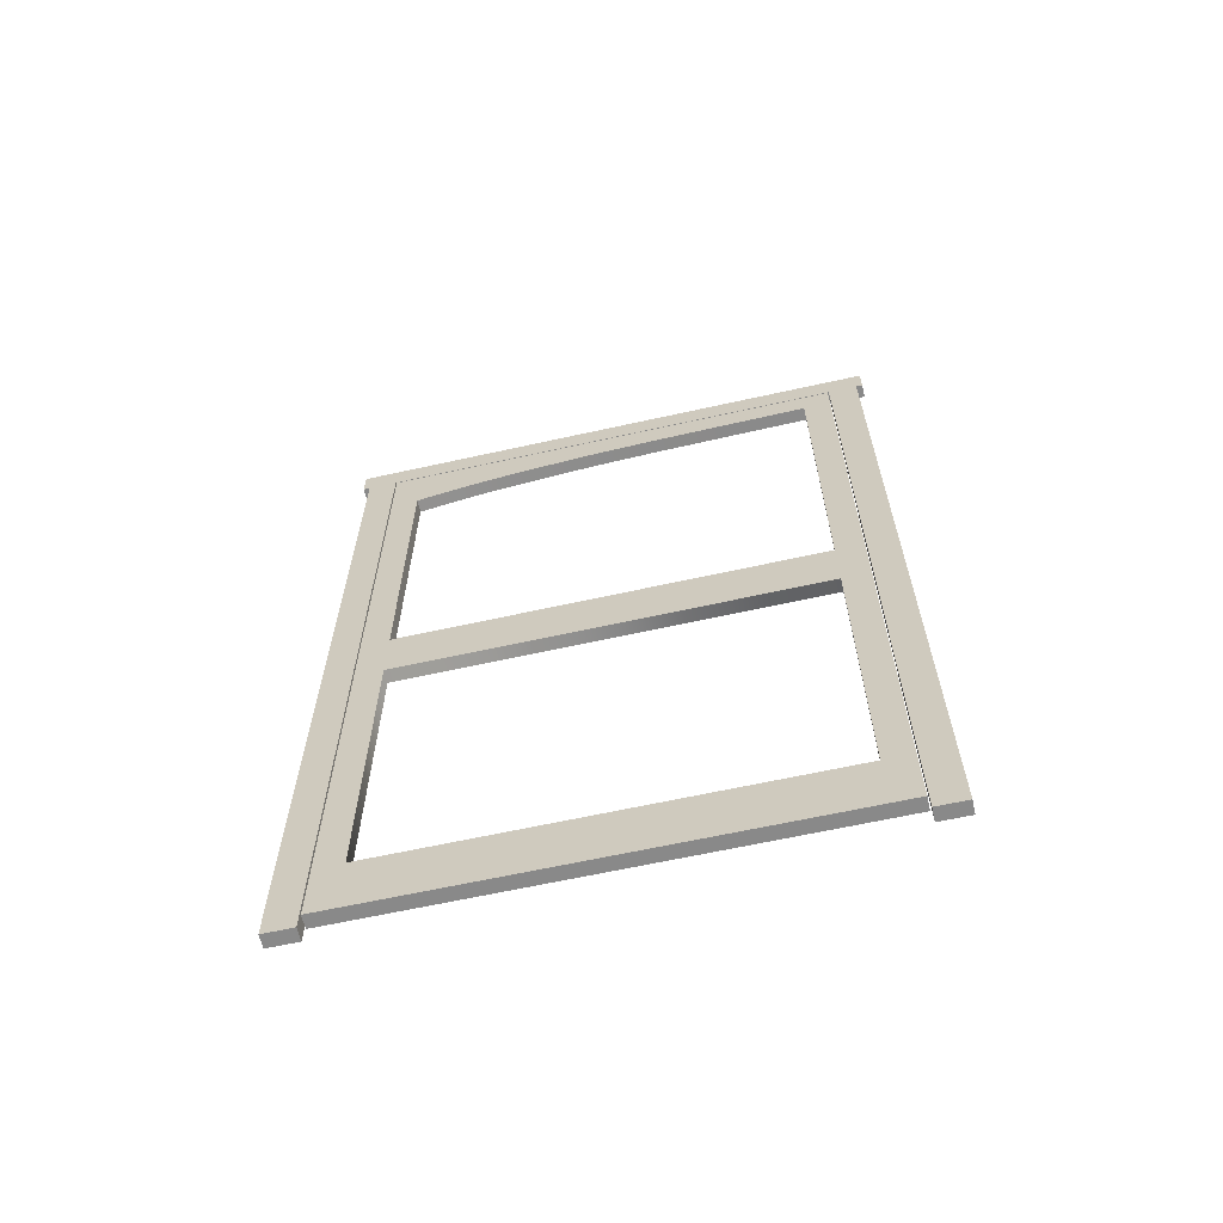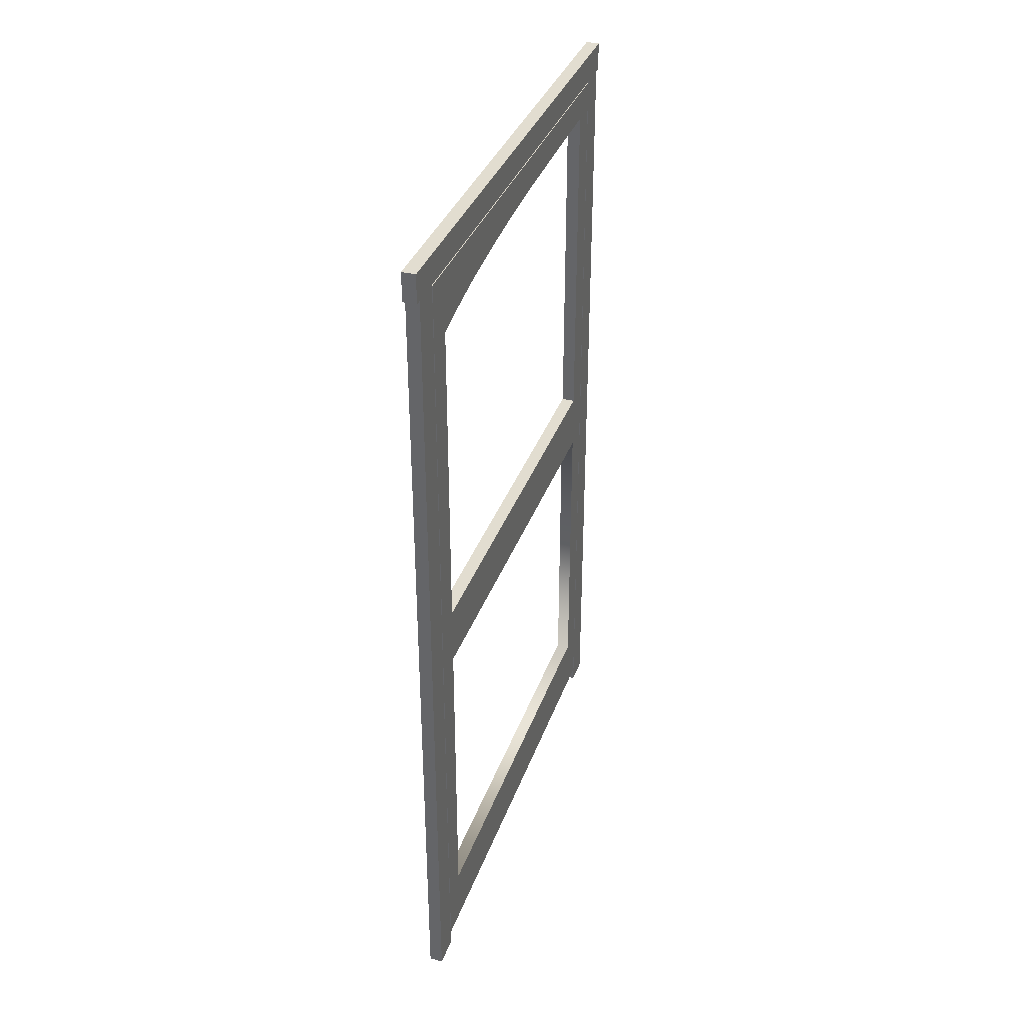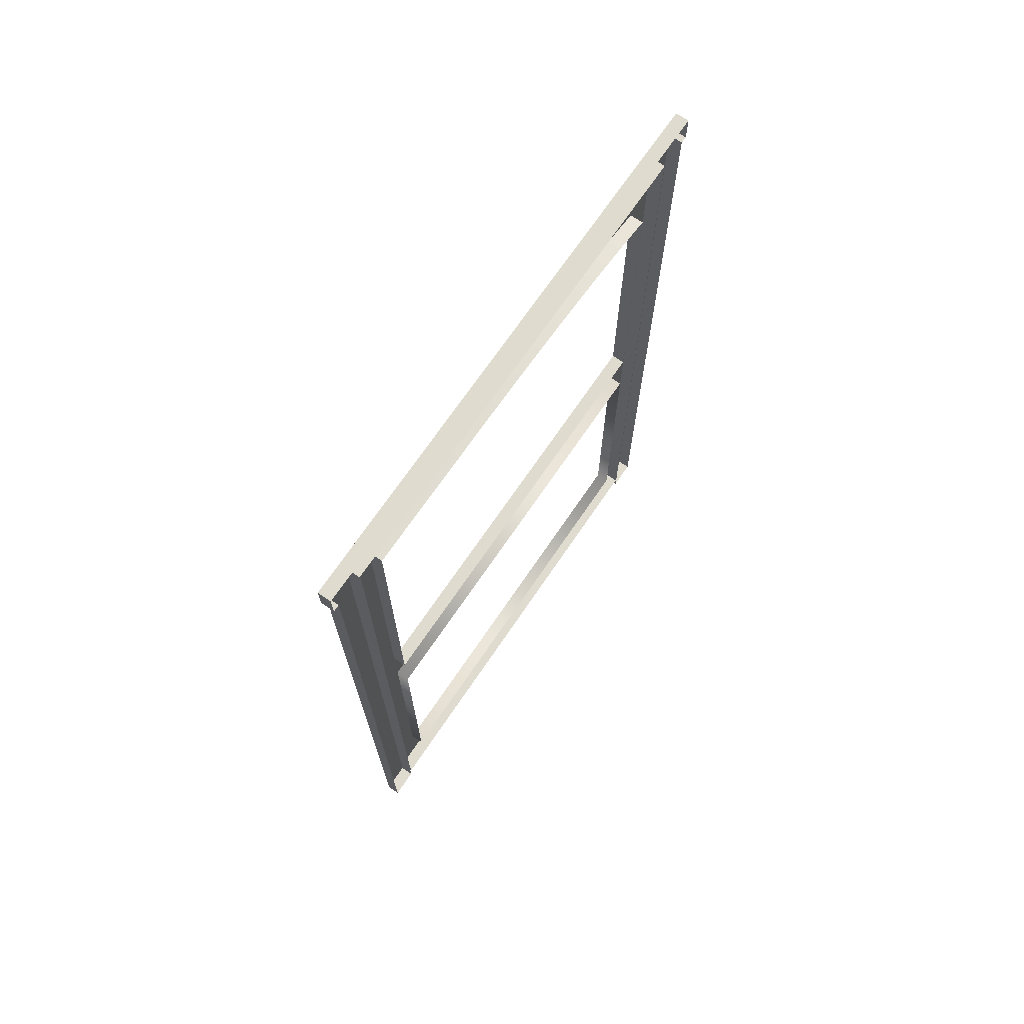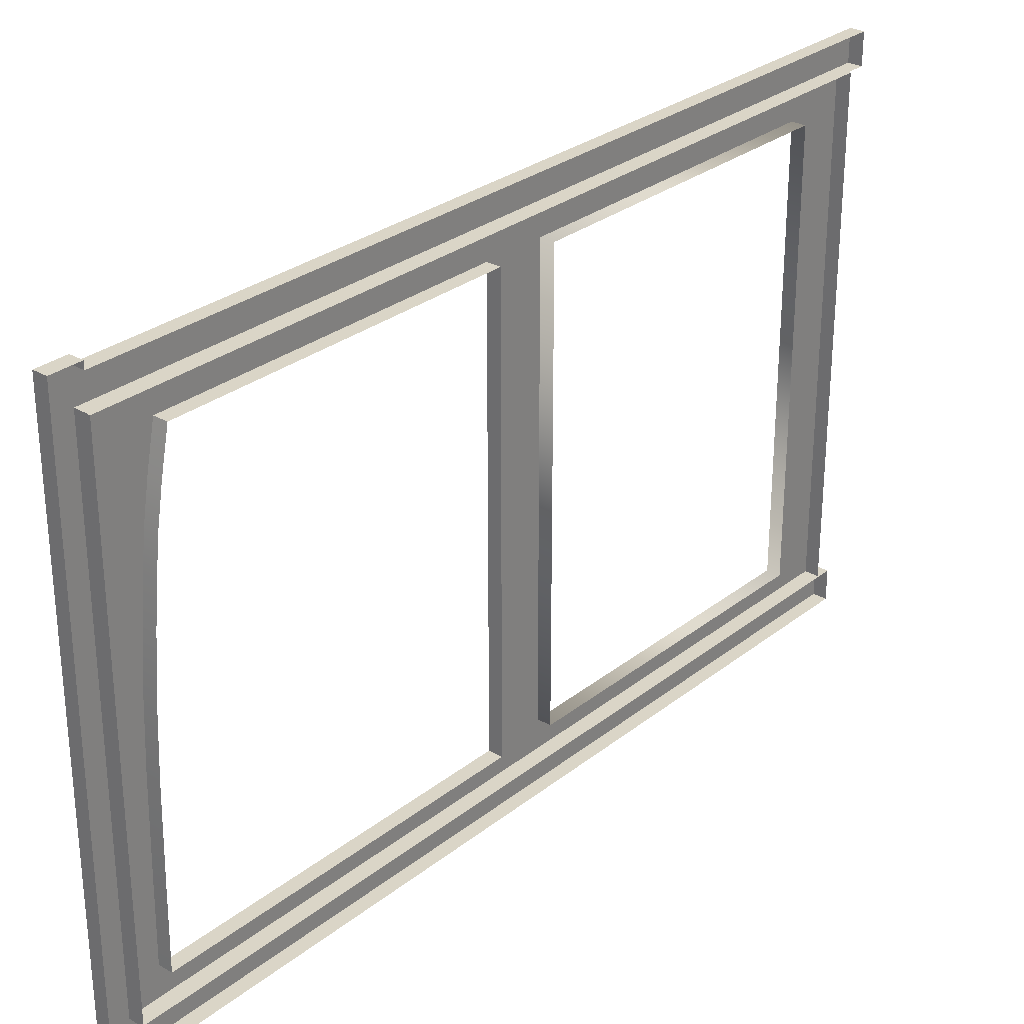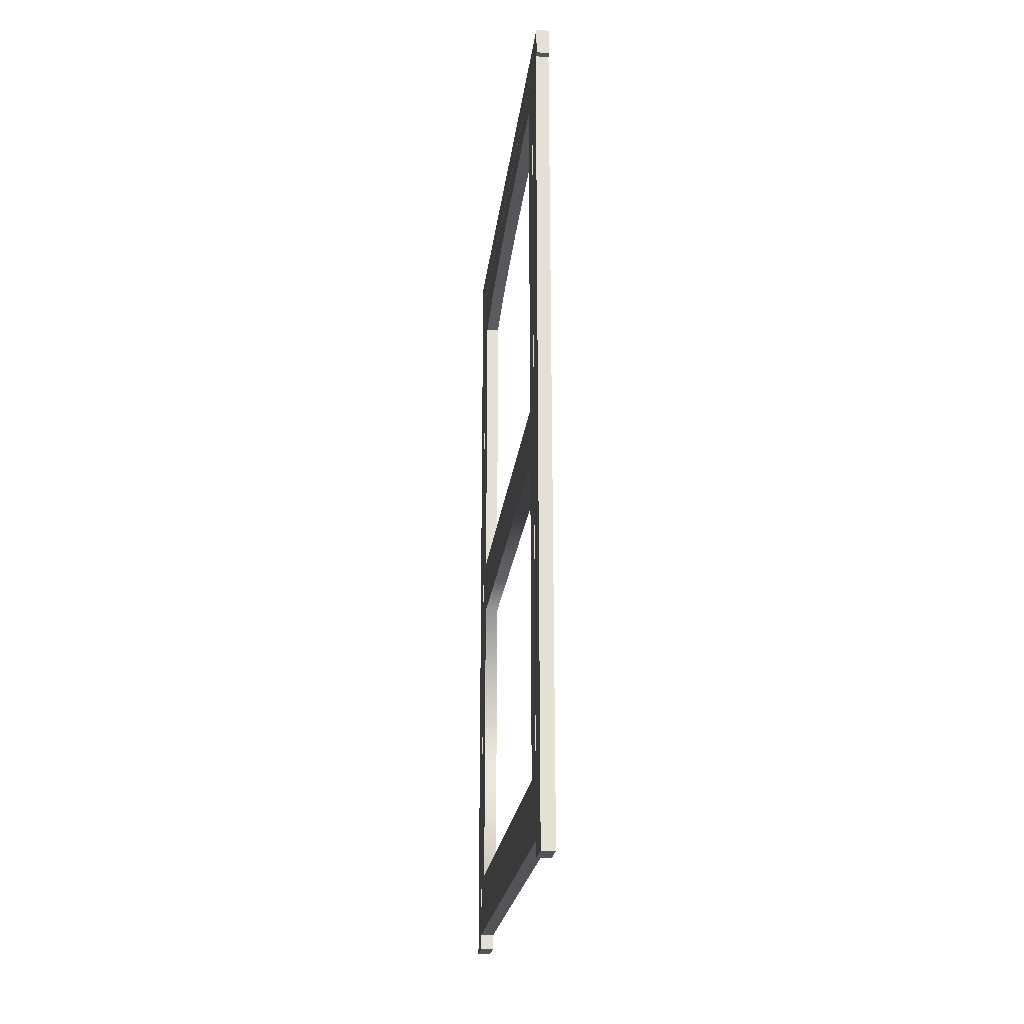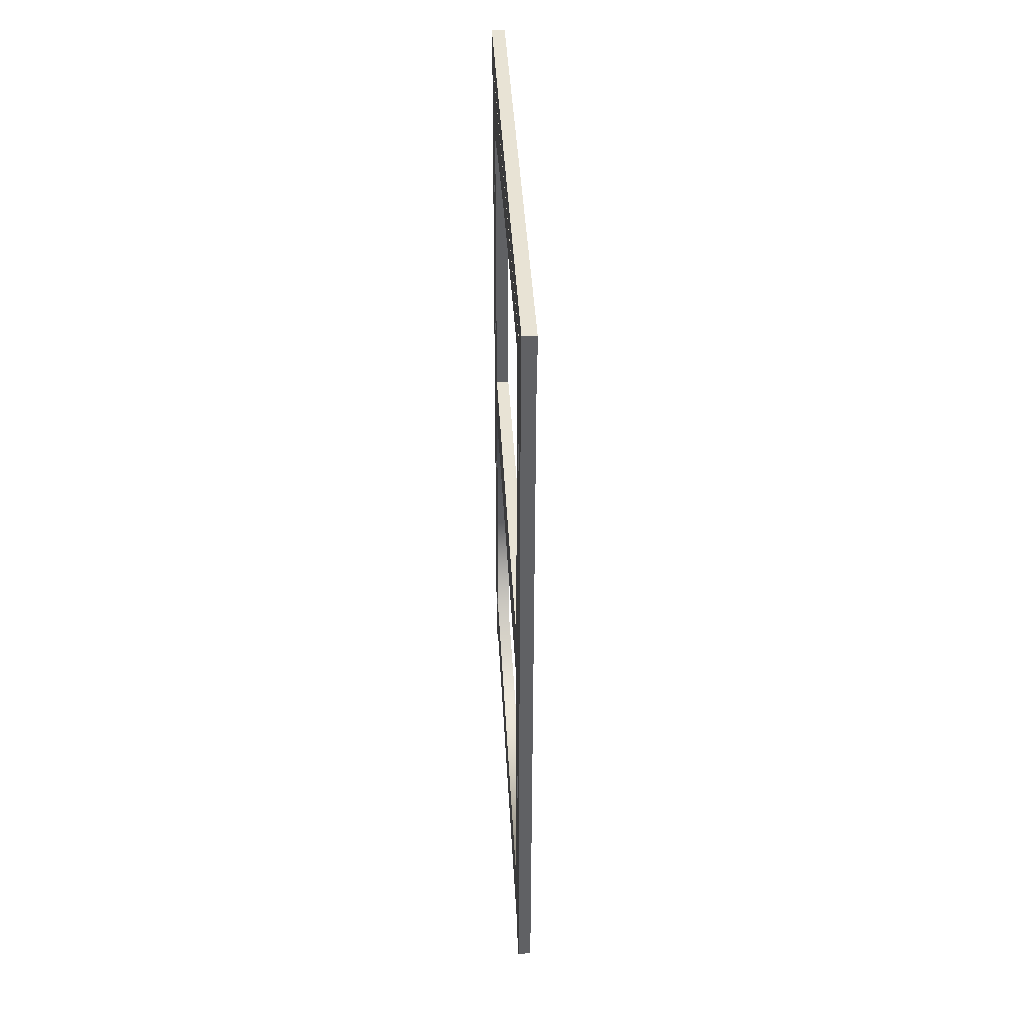
<metadata>
{"format":"obj","ext":"obj","renderer":"f3d","projection":"perspective","resolution":1024,"background":"white","views":[{"elev":-63.2,"azim":102.7,"up":"+Y"},{"elev":35.4,"azim":18.3,"up":"+Y"},{"elev":70.4,"azim":-145.8,"up":"+Y"},{"elev":29.0,"azim":-139.2,"up":"+Z"},{"elev":-23.0,"azim":173.3,"up":"+Y"},{"elev":41.0,"azim":177.0,"up":"+Y"}]}
</metadata>
<code>
v  3 186.7 60.27
v  3 186.7 53.63
v  3 193.1 53.63
v  3 193.1 60.27
v  3 186.7 -53.63
v  3 193.1 -53.63
v  3 0.0004 -60.27
v  3 186.7 -60.27
v  3 0.0004 -53.63
v  3 0.0004 60.27
v  3 0.0004 53.63
v  3 193.1 -60.27
v  -0 0.0004 60.27
v  -0 186.7 60.27
v  -0 186.7 61.77
v  3 186.7 61.77
v  3 193.1 61.77
v  -0 193.1 61.77
v  -0 193.1 60.27
v  -0 193.1 53.63
v  0 193.1 -53.63
v  0 193.1 -60.27
v  0 193.1 -61.77
v  3 193.1 -61.77
v  3 186.7 -61.77
v  0 186.7 -61.77
v  0 186.7 -60.27
v  0 0.0004 -60.27
v  0 0.0004 -53.63
v  0 186.7 -53.63
v  -0 186.7 53.63
v  -0 0.0004 53.63
v  2.999 101 53.34
v  2.999 87.75 53.34
v  2.999 87.75 47.06
v  2.999 101 47.06
v  2.999 179.9 -47.06
v  2.999 186.5 -47.06
v  2.999 186.5 -31.18
v  2.999 179.7 -31.18
v  2.999 101 -47.06
v  2.999 101 -53.34
v  2.999 179.9 -53.34
v  2.999 87.75 -53.34
v  2.999 87.75 -47.06
v  2.999 17.25 -47.06
v  2.999 17.25 -53.34
v  2.999 17.25 53.34
v  2.999 17.25 47.06
v  2.999 172.7 47.06
v  2.999 172.7 53.34
v  2.999 3.52 47.06
v  2.999 3.52 -47.06
v  2.999 186.5 -53.34
v  2.999 3.52 53.34
v  -0 3.52 53.34
v  -0 3.52 47.06
v  -0 3.52 -47.06
v  -0 3.52 -53.34
v  2.999 3.52 -53.34
v  -0 17.25 -53.34
v  0 87.75 -53.34
v  0 101 -53.34
v  0 179.9 -53.34
v  0 186.5 -53.34
v  0 186.5 -47.06
v  -0 186.5 -31.18
v  -0 186.5 47.06
v  -0 186.5 53.34
v  2.999 186.5 53.34
v  2.999 186.5 47.06
v  -0 172.7 53.34
v  -0 101 53.34
v  -0 87.75 53.34
v  -0 17.25 53.34
v  -0 17.25 -47.06
v  -0 17.25 47.06
v  -0 87.75 47.06
v  -0 172.7 47.06
v  -0 174.5 38.41
v  2.999 174.5 38.41
v  0 179.9 -47.06
v  0 101 -47.06
v  -0 101 47.06
v  0 87.75 -47.06
v  2.999 186.5 -10.84
v  2.999 179.2 -10.84
v  -0 186.5 -10.84
v  -0 179.7 -31.18
v  2.999 175.9 30.62
v  -0 175.9 30.62
v  2.999 186.5 38.41
v  -0 186.5 38.41
v  2.999 177.6 15.07
v  2.999 176.8 23.68
v  -0 176.8 23.68
v  -0 177.6 15.07
v  2.999 186.5 23.68
v  2.999 186.5 30.62
v  -0 186.5 23.68
v  -0 186.5 30.62
v  2.999 178.6 4.188
v  2.999 186.5 4.188
v  2.999 186.5 15.07
v  -0 186.5 4.188
v  -0 186.5 15.07
v  -0 178.6 4.188
v  -0 179.2 -10.84
g 4__Shed_Door001
f 1 2 3 4
f 3 2 5 6
f 7 8 5 9
f 10 11 2 1
f 6 5 8 12
f 13 10 1 14
f 15 16 17 18
f 19 4 3 20
f 20 3 6 21
f 21 6 12 22
f 23 24 25 26
f 27 8 7 28
f 28 7 9 29
f 29 9 5 30
f 30 5 2 31
f 31 2 11 32
f 32 11 10 13
f 1 4 17 16
f 4 19 18 17
f 14 1 16 15
f 12 8 25 24
f 8 27 26 25
f 22 12 24 23
f 33 34 35 36
f 37 38 39 40
f 41 42 43 37
f 44 45 46 47
f 35 34 48 49
f 33 36 50 51
f 45 41 36 35
f 52 53 46 49
f 37 43 54 38
f 49 48 55 52
f 56 57 52 55
f 57 58 53 52
f 58 59 60 53
f 59 61 47 60
f 61 62 44 47
f 62 63 42 44
f 63 64 43 42
f 64 65 54 43
f 65 66 38 54
f 38 66 67 39
f 68 69 70 71
f 69 72 51 70
f 72 73 33 51
f 73 74 34 33
f 74 75 48 34
f 75 56 55 48
f 76 77 49 46
f 77 78 35 49
f 50 79 80 81
f 82 83 41 37
f 84 79 50 36
f 83 84 36 41
f 85 76 46 45
f 78 85 45 35
f 44 42 41 45
f 70 51 50 71
f 60 47 46 53
f 40 39 86 87
f 86 39 67 88
f 37 40 89 82
f 90 81 80 91
f 81 92 71 50
f 71 92 93 68
f 94 95 96 97
f 95 98 99 90
f 99 98 100 101
f 102 103 104 94
f 104 103 105 106
f 87 102 107 108
f 87 86 103 102
f 103 86 88 105
f 40 87 108 89
f 95 90 91 96
f 90 99 92 81
f 92 99 101 93
f 102 94 97 107
f 94 104 98 95
f 98 104 106 100

</code>
